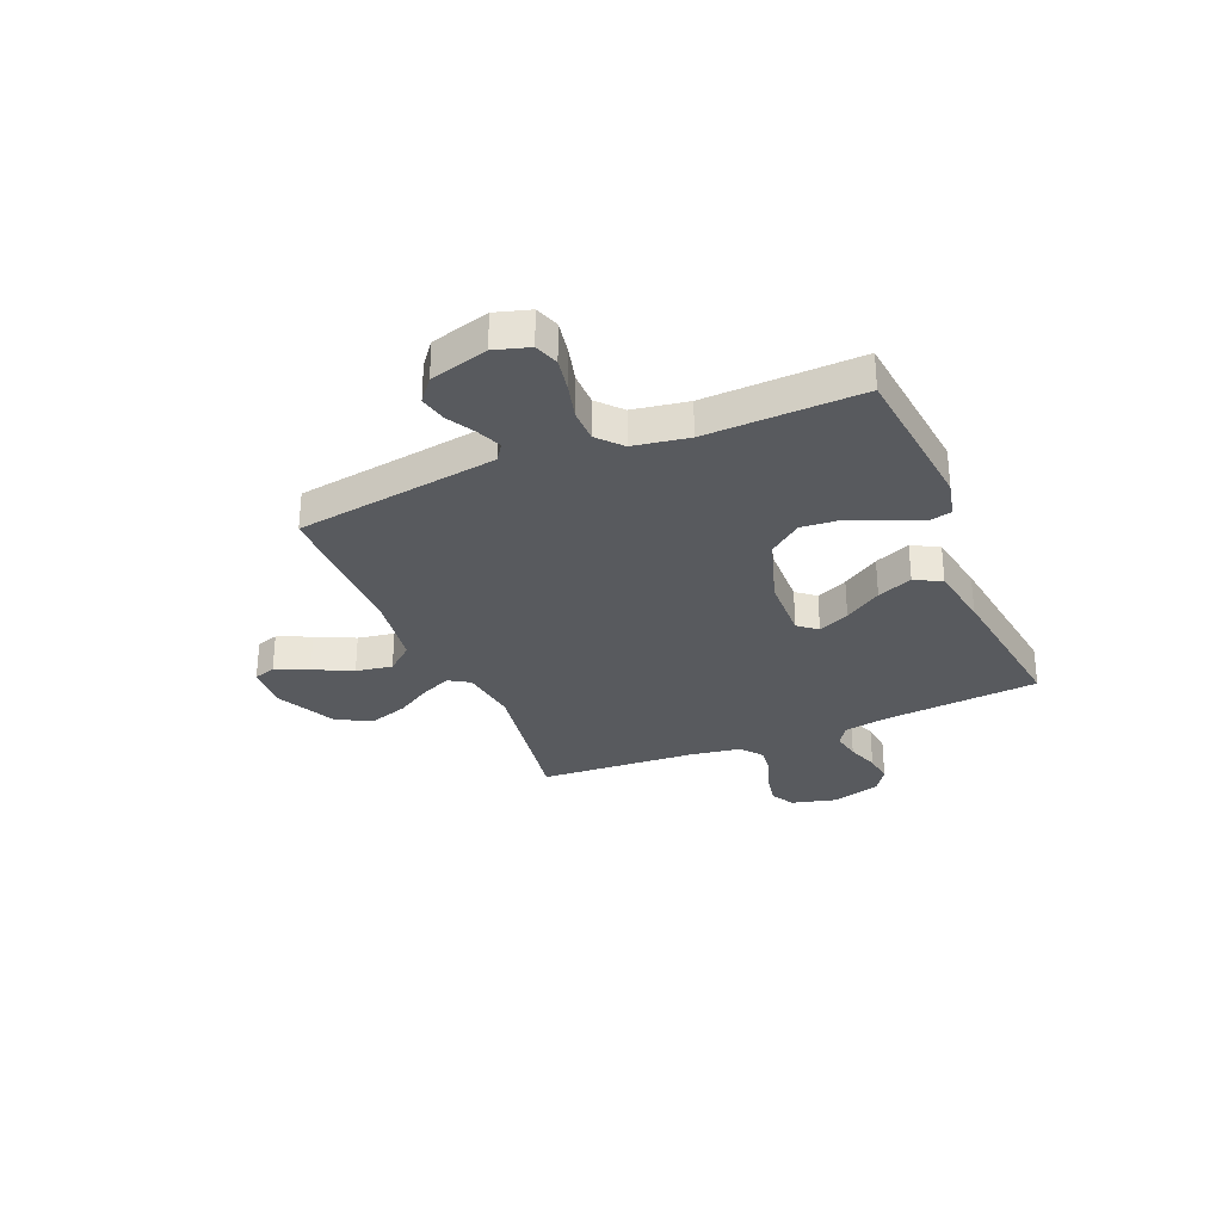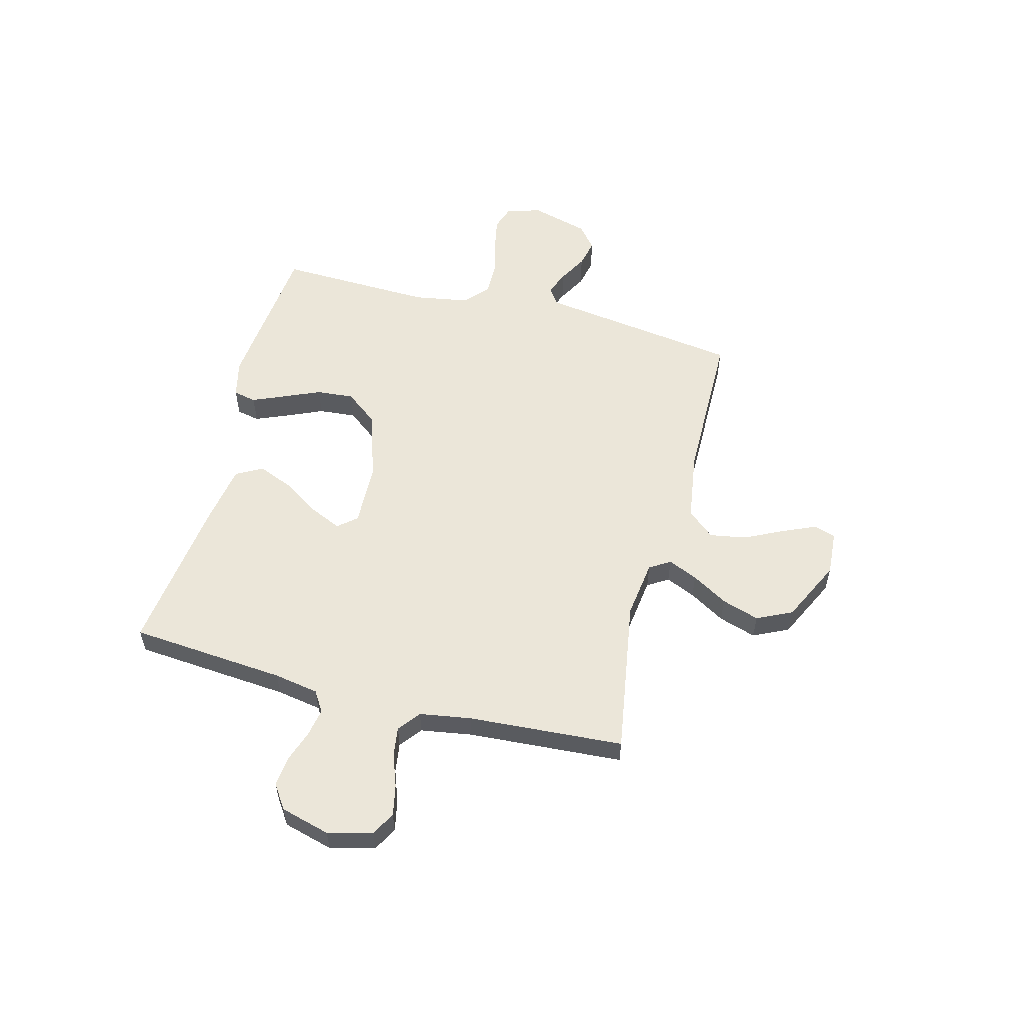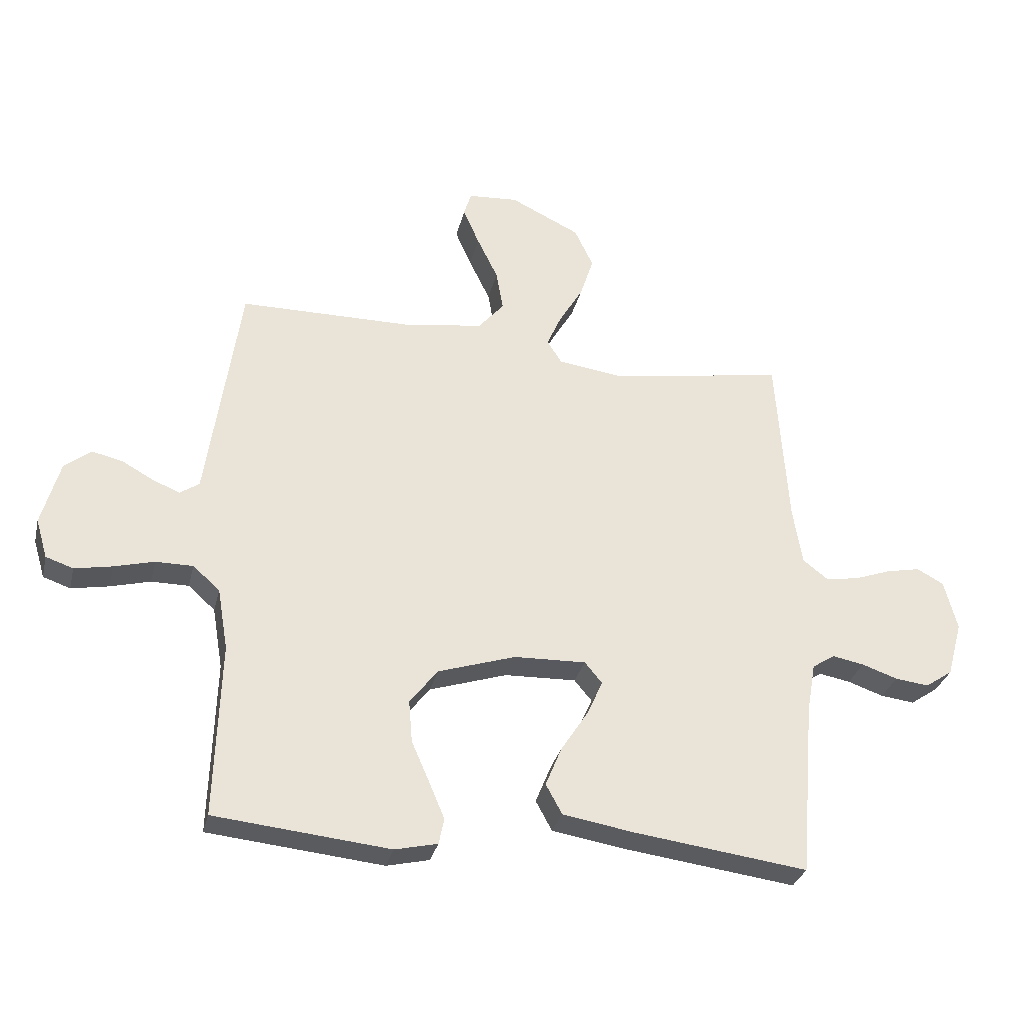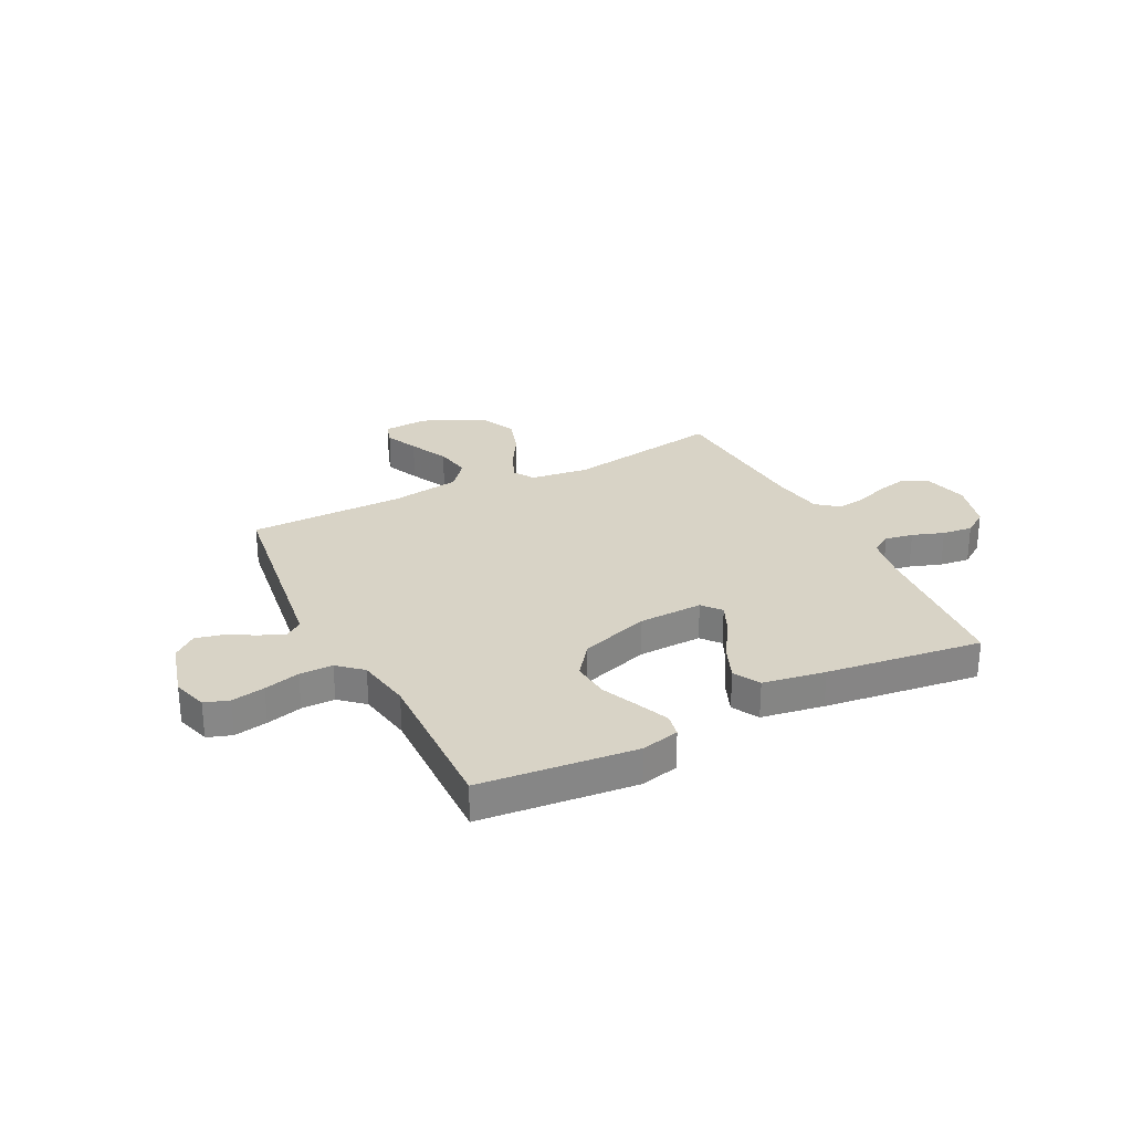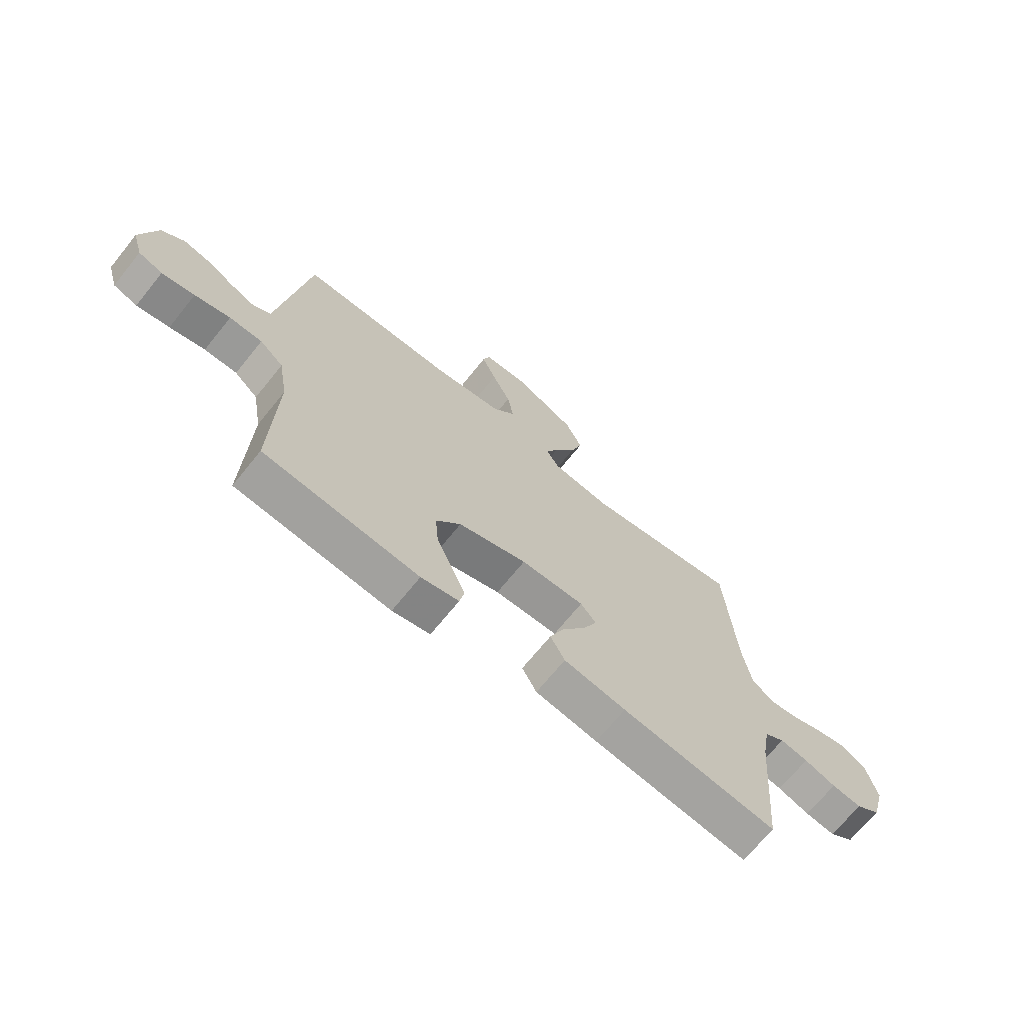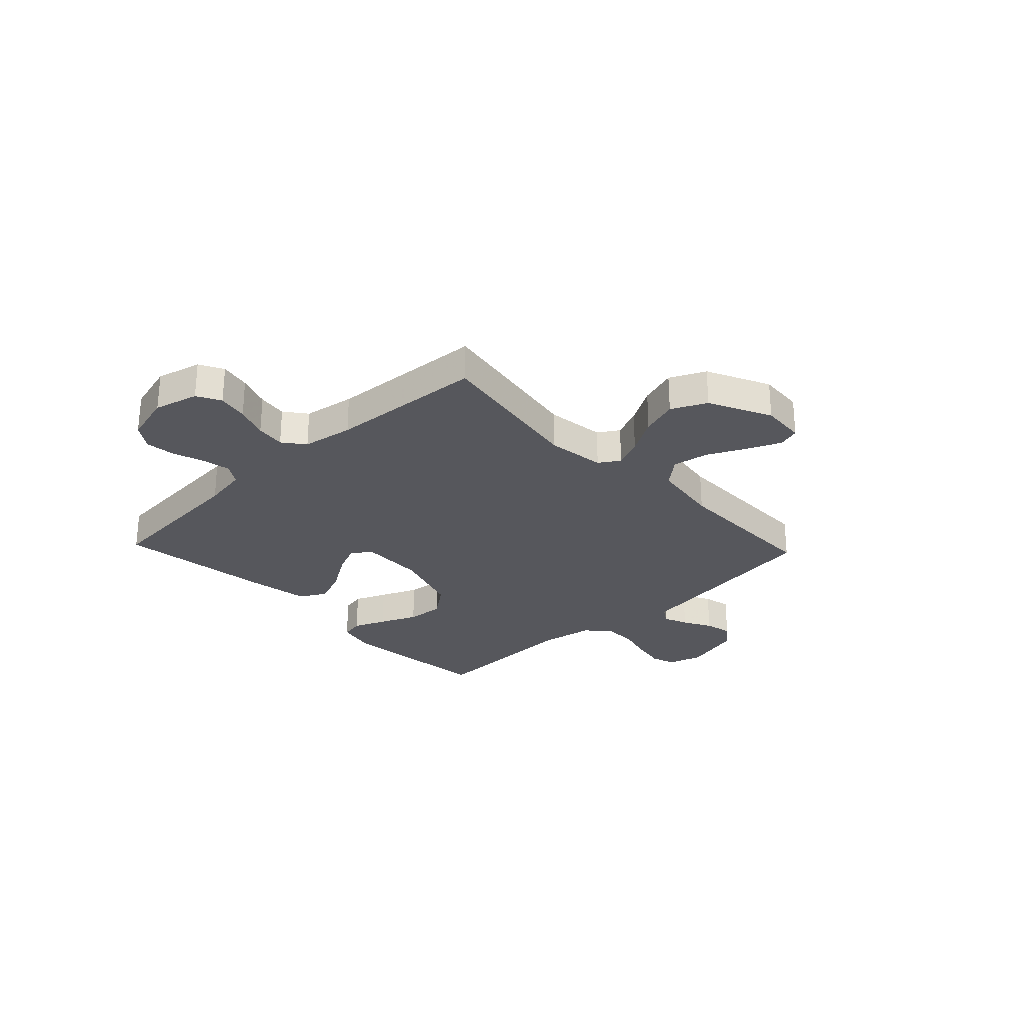
<metadata>
{"format":"obj","ext":"obj","renderer":"f3d","projection":"perspective","resolution":1024,"background":"white","views":[{"elev":-30.6,"azim":112.9,"up":"+Y"},{"elev":56.2,"azim":-75.4,"up":"+Y"},{"elev":-31.0,"azim":166.8,"up":"+Z"},{"elev":28.1,"azim":153.1,"up":"+Y"},{"elev":-69.2,"azim":141.1,"up":"+Z"},{"elev":-27.6,"azim":-46.6,"up":"+Y"}]}
</metadata>
<code>
v 0.5 0.07 0.5
v 0.543 0.07 0.2
v 0.556 0.07 0.109
v 0.589 0.07 0.087
v 0.636 0.07 0.106
v 0.69 0.07 0.136
v 0.743 0.07 0.148
v 0.788 0.07 0.112
v 0.819 0.07 0
v 0.799 0.07 -0.067
v 0.752 0.07 -0.083
v 0.688 0.07 -0.071
v 0.619 0.07 -0.053
v 0.555 0.07 -0.053
v 0.509 0.07 -0.094
v 0.491 0.07 -0.2
v 0.5 0.07 -0.5
v 0.2 0.07 -0.53
v 0.127 0.07 -0.513
v 0.118 0.07 -0.469
v 0.144 0.07 -0.407
v 0.175 0.07 -0.336
v 0.181 0.07 -0.264
v 0.133 0.07 -0.202
v 0 0.07 -0.159
v -0.123 0.07 -0.155
v -0.153 0.07 -0.191
v -0.126 0.07 -0.251
v -0.08 0.07 -0.322
v -0.052 0.07 -0.39
v -0.08 0.07 -0.441
v -0.2 0.07 -0.461
v -0.5 0.07 -0.5
v -0.525 0.07 -0.2
v -0.54 0.07 -0.114
v -0.579 0.07 -0.089
v -0.633 0.07 -0.099
v -0.694 0.07 -0.12
v -0.752 0.07 -0.127
v -0.799 0.07 -0.095
v -0.825 0.07 0
v -0.803 0.07 0.086
v -0.757 0.07 0.111
v -0.698 0.07 0.099
v -0.635 0.07 0.076
v -0.578 0.07 0.068
v -0.536 0.07 0.101
v -0.52 0.07 0.2
v -0.5 0.07 0.5
v -0.2 0.07 0.451
v -0.088 0.07 0.466
v -0.063 0.07 0.506
v -0.088 0.07 0.563
v -0.129 0.07 0.632
v -0.152 0.07 0.704
v -0.12 0.07 0.772
v 0 0.07 0.83
v 0.086 0.07 0.824
v 0.099 0.07 0.782
v 0.071 0.07 0.718
v 0.035 0.07 0.644
v 0.023 0.07 0.574
v 0.067 0.07 0.522
v 0.2 0.07 0.502
v 0.5 0 0.5
v 0.543 0 0.2
v 0.556 0 0.109
v 0.589 0 0.087
v 0.636 0 0.106
v 0.69 0 0.136
v 0.743 0 0.148
v 0.788 0 0.112
v 0.819 0 0
v 0.799 0 -0.067
v 0.752 0 -0.083
v 0.688 0 -0.071
v 0.619 0 -0.053
v 0.555 0 -0.053
v 0.509 0 -0.094
v 0.491 0 -0.2
v 0.5 0 -0.5
v 0.2 0 -0.53
v 0.127 0 -0.513
v 0.118 0 -0.469
v 0.144 0 -0.407
v 0.175 0 -0.336
v 0.181 0 -0.264
v 0.133 0 -0.202
v 0 0 -0.159
v -0.123 0 -0.155
v -0.153 0 -0.191
v -0.126 0 -0.251
v -0.08 0 -0.322
v -0.052 0 -0.39
v -0.08 0 -0.441
v -0.2 0 -0.461
v -0.5 0 -0.5
v -0.525 0 -0.2
v -0.54 0 -0.114
v -0.579 0 -0.089
v -0.633 0 -0.099
v -0.694 0 -0.12
v -0.752 0 -0.127
v -0.799 0 -0.095
v -0.825 0 0
v -0.803 0 0.086
v -0.757 0 0.111
v -0.698 0 0.099
v -0.635 0 0.076
v -0.578 0 0.068
v -0.536 0 0.101
v -0.52 0 0.2
v -0.5 0 0.5
v -0.2 0 0.451
v -0.088 0 0.466
v -0.063 0 0.506
v -0.088 0 0.563
v -0.129 0 0.632
v -0.152 0 0.704
v -0.12 0 0.772
v 0 0 0.83
v 0.086 0 0.824
v 0.099 0 0.782
v 0.071 0 0.718
v 0.035 0 0.644
v 0.023 0 0.574
v 0.067 0 0.522
v 0.2 0 0.502
f 58 59 60 61
f 56 57 58 61
f 56 61 62
f 53 54 55 56
f 52 53 56 62
f 51 52 62 63
f 48 49 50
f 47 48 50 51
f 42 43 44 45
f 42 45 46
f 41 42 46
f 40 41 46
f 37 38 39 40
f 36 37 40 46
f 35 36 46 47
f 31 32 33 34
f 28 29 30 31
f 27 28 31 34
f 26 27 34 35
f 19 20 21 22
f 17 18 19 22
f 16 17 22 23
f 15 16 23 24
f 10 11 12 13
f 8 9 10 13
f 8 13 14
f 5 6 7 8
f 4 5 8 14
f 3 4 14 15
f 64 1 2 3
f 25 26 35 47
f 47 51 63 64
f 24 25 47 64
f 3 15 24 64
f 125 124 123 122
f 125 122 121 120
f 126 125 120
f 120 119 118 117
f 126 120 117 116
f 127 126 116 115
f 114 113 112
f 115 114 112 111
f 109 108 107 106
f 110 109 106
f 110 106 105
f 110 105 104
f 104 103 102 101
f 110 104 101 100
f 111 110 100 99
f 98 97 96 95
f 95 94 93 92
f 98 95 92 91
f 99 98 91 90
f 86 85 84 83
f 86 83 82 81
f 87 86 81 80
f 88 87 80 79
f 77 76 75 74
f 77 74 73 72
f 78 77 72
f 72 71 70 69
f 78 72 69 68
f 79 78 68 67
f 67 66 65 128
f 111 99 90 89
f 128 127 115 111
f 128 111 89 88
f 128 88 79 67
f 1 65 66 2
f 2 66 67 3
f 3 67 68 4
f 4 68 69 5
f 5 69 70 6
f 6 70 71 7
f 7 71 72 8
f 8 72 73 9
f 9 73 74 10
f 10 74 75 11
f 11 75 76 12
f 12 76 77 13
f 13 77 78 14
f 14 78 79 15
f 15 79 80 16
f 16 80 81 17
f 17 81 82 18
f 18 82 83 19
f 19 83 84 20
f 20 84 85 21
f 21 85 86 22
f 22 86 87 23
f 23 87 88 24
f 24 88 89 25
f 25 89 90 26
f 26 90 91 27
f 27 91 92 28
f 28 92 93 29
f 29 93 94 30
f 30 94 95 31
f 31 95 96 32
f 32 96 97 33
f 33 97 98 34
f 34 98 99 35
f 35 99 100 36
f 36 100 101 37
f 37 101 102 38
f 38 102 103 39
f 39 103 104 40
f 40 104 105 41
f 41 105 106 42
f 42 106 107 43
f 43 107 108 44
f 44 108 109 45
f 45 109 110 46
f 46 110 111 47
f 47 111 112 48
f 48 112 113 49
f 49 113 114 50
f 50 114 115 51
f 51 115 116 52
f 52 116 117 53
f 53 117 118 54
f 54 118 119 55
f 55 119 120 56
f 56 120 121 57
f 57 121 122 58
f 58 122 123 59
f 59 123 124 60
f 60 124 125 61
f 61 125 126 62
f 62 126 127 63
f 63 127 128 64
f 64 128 65 1

</code>
